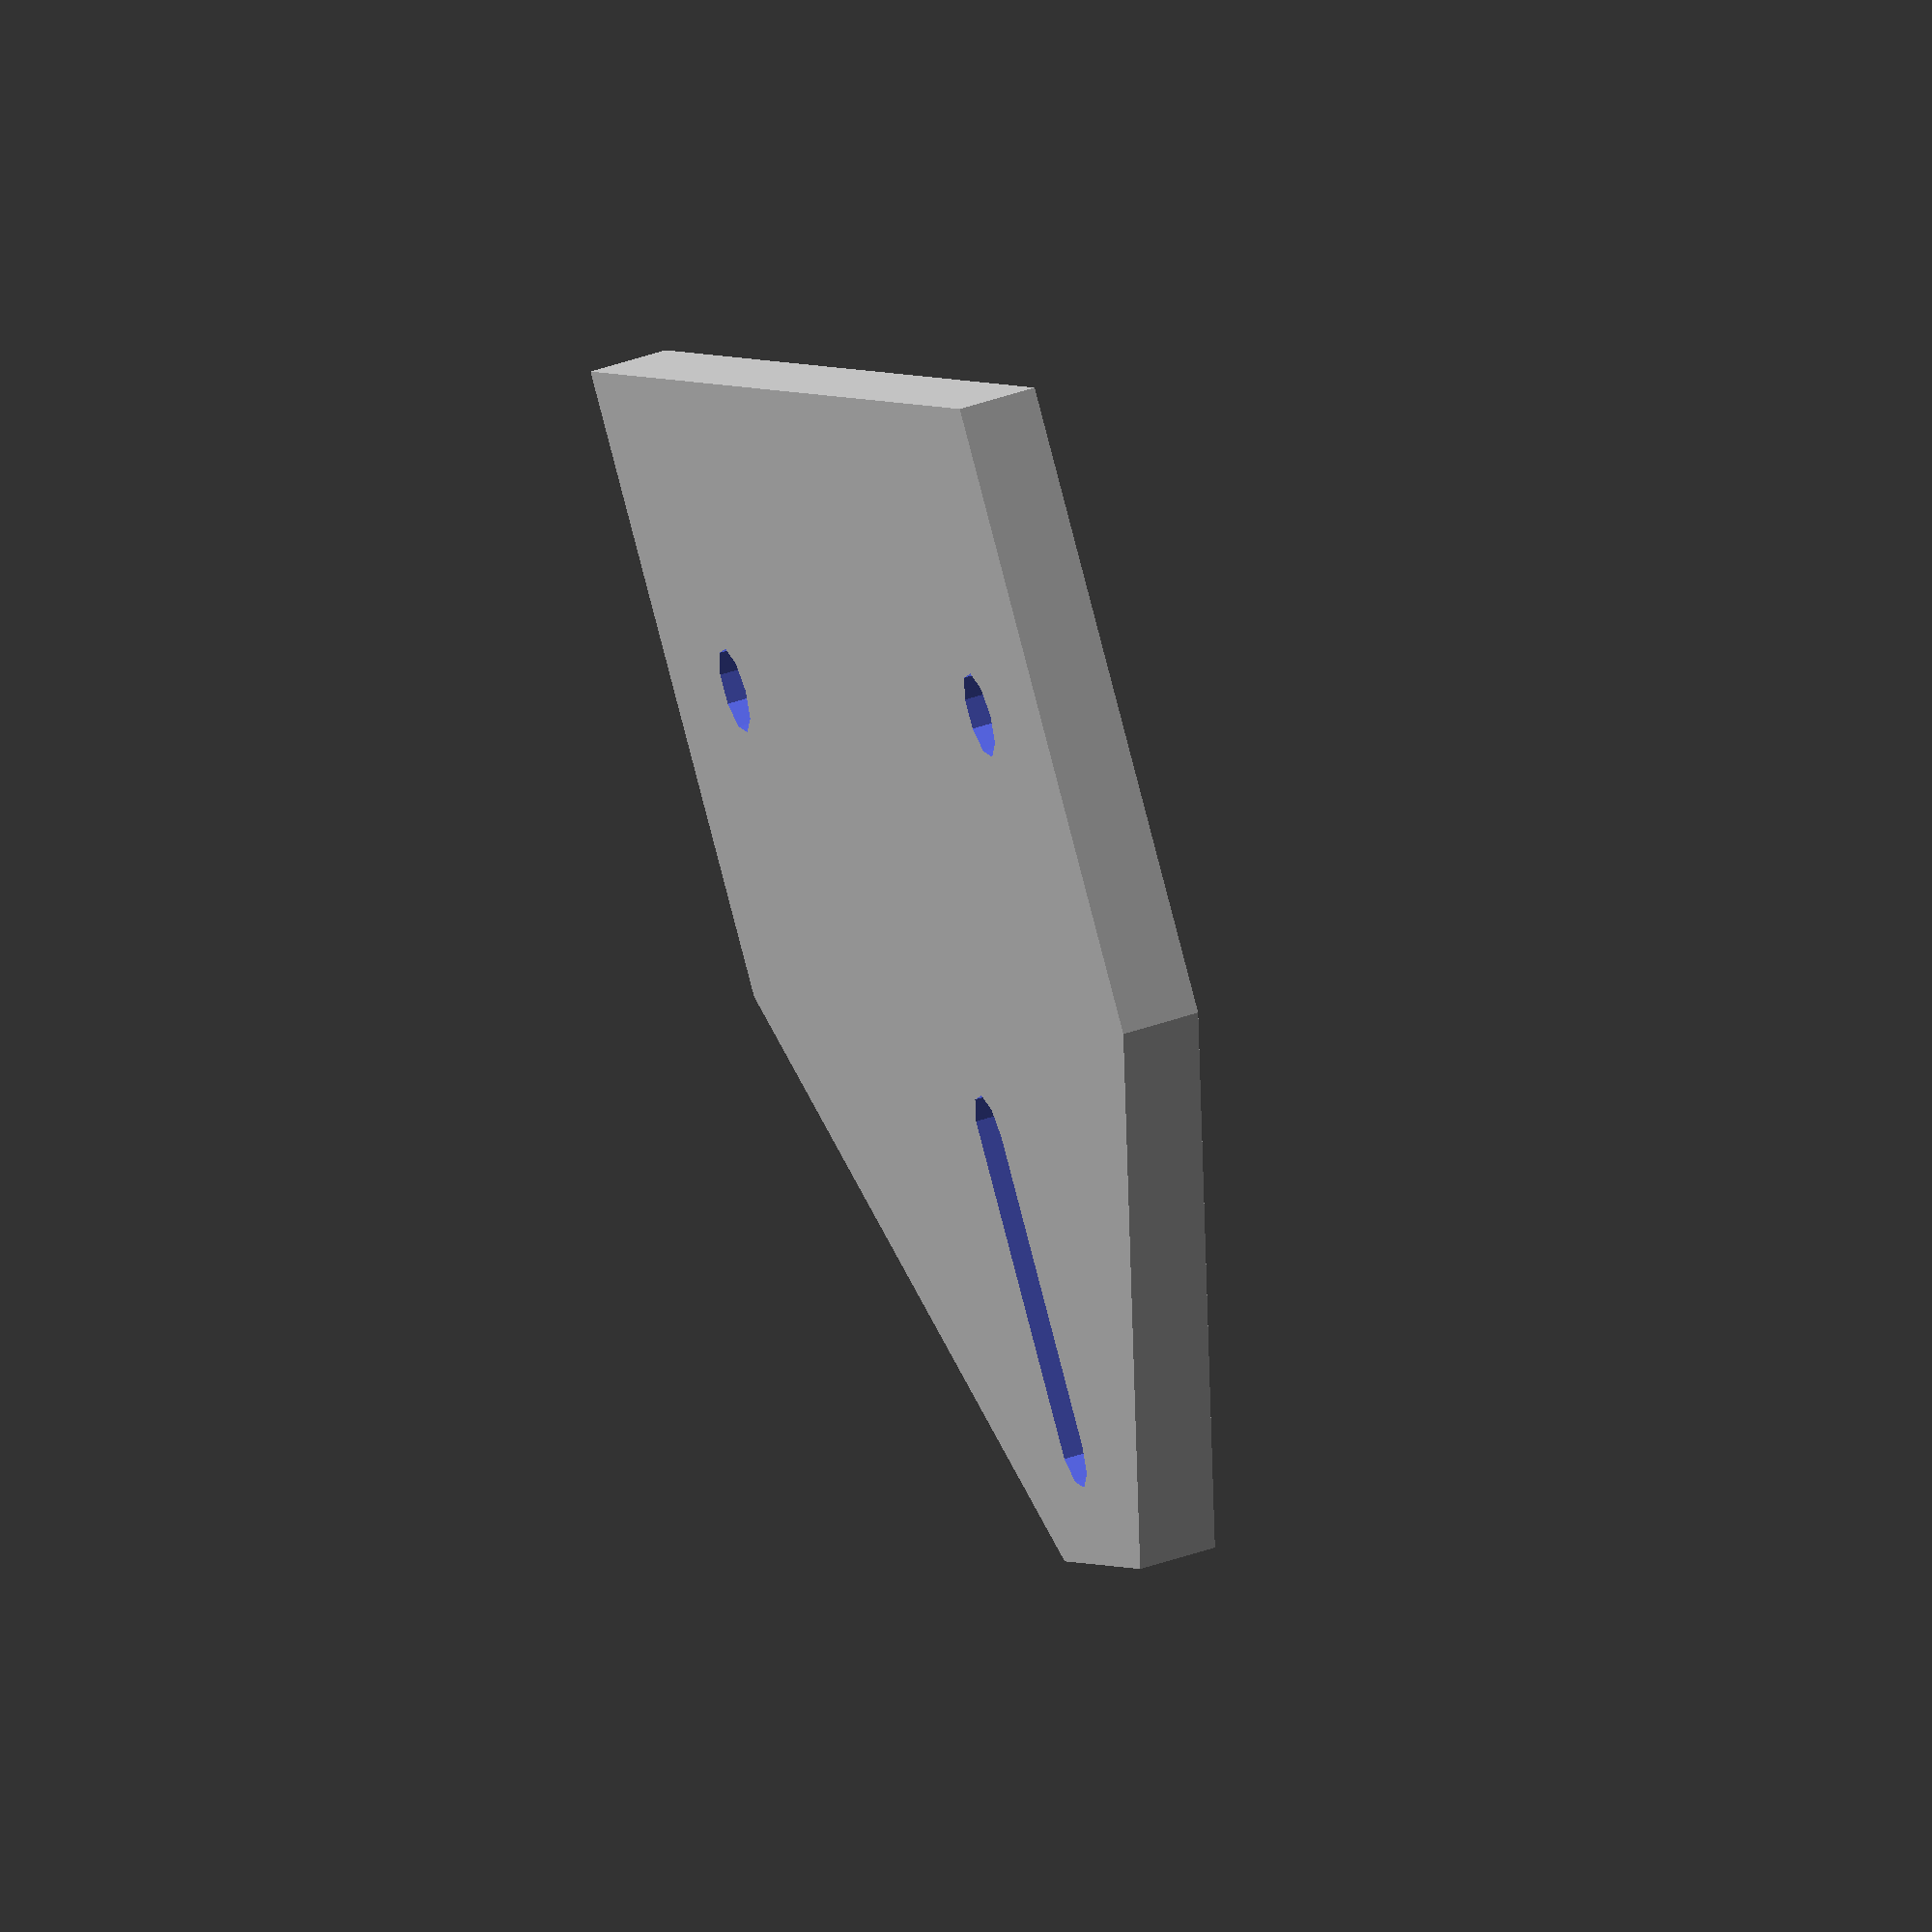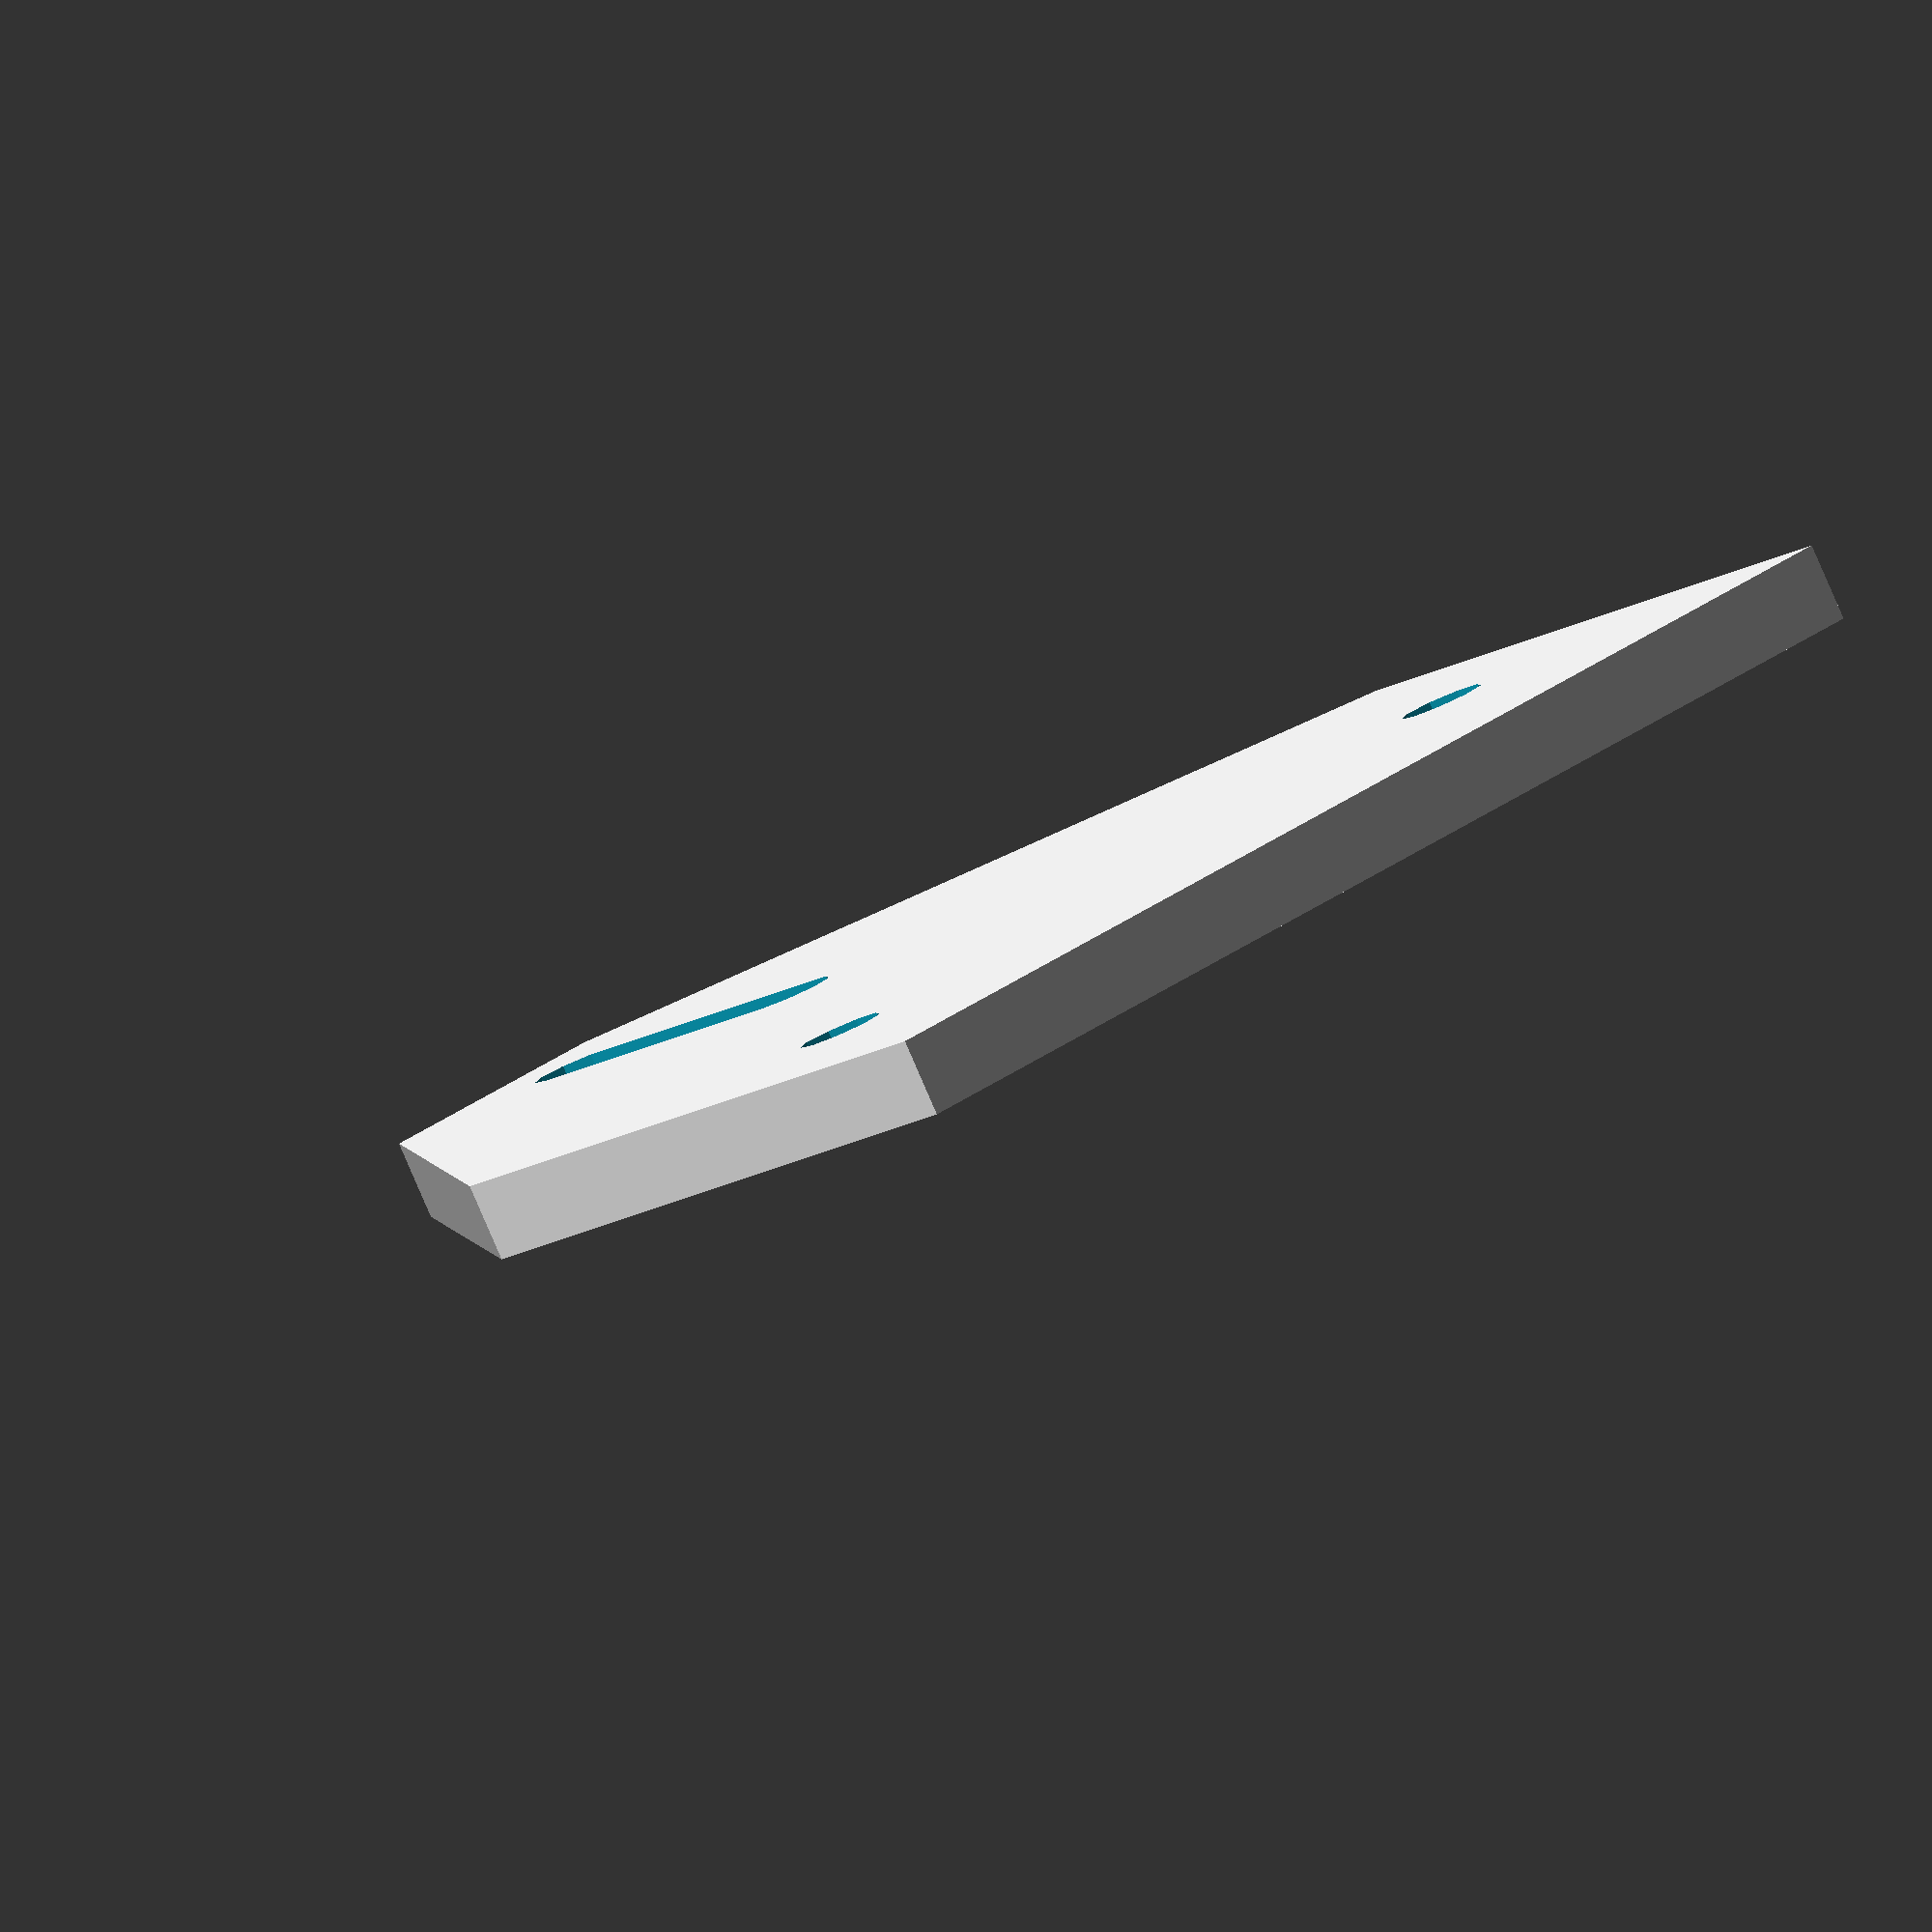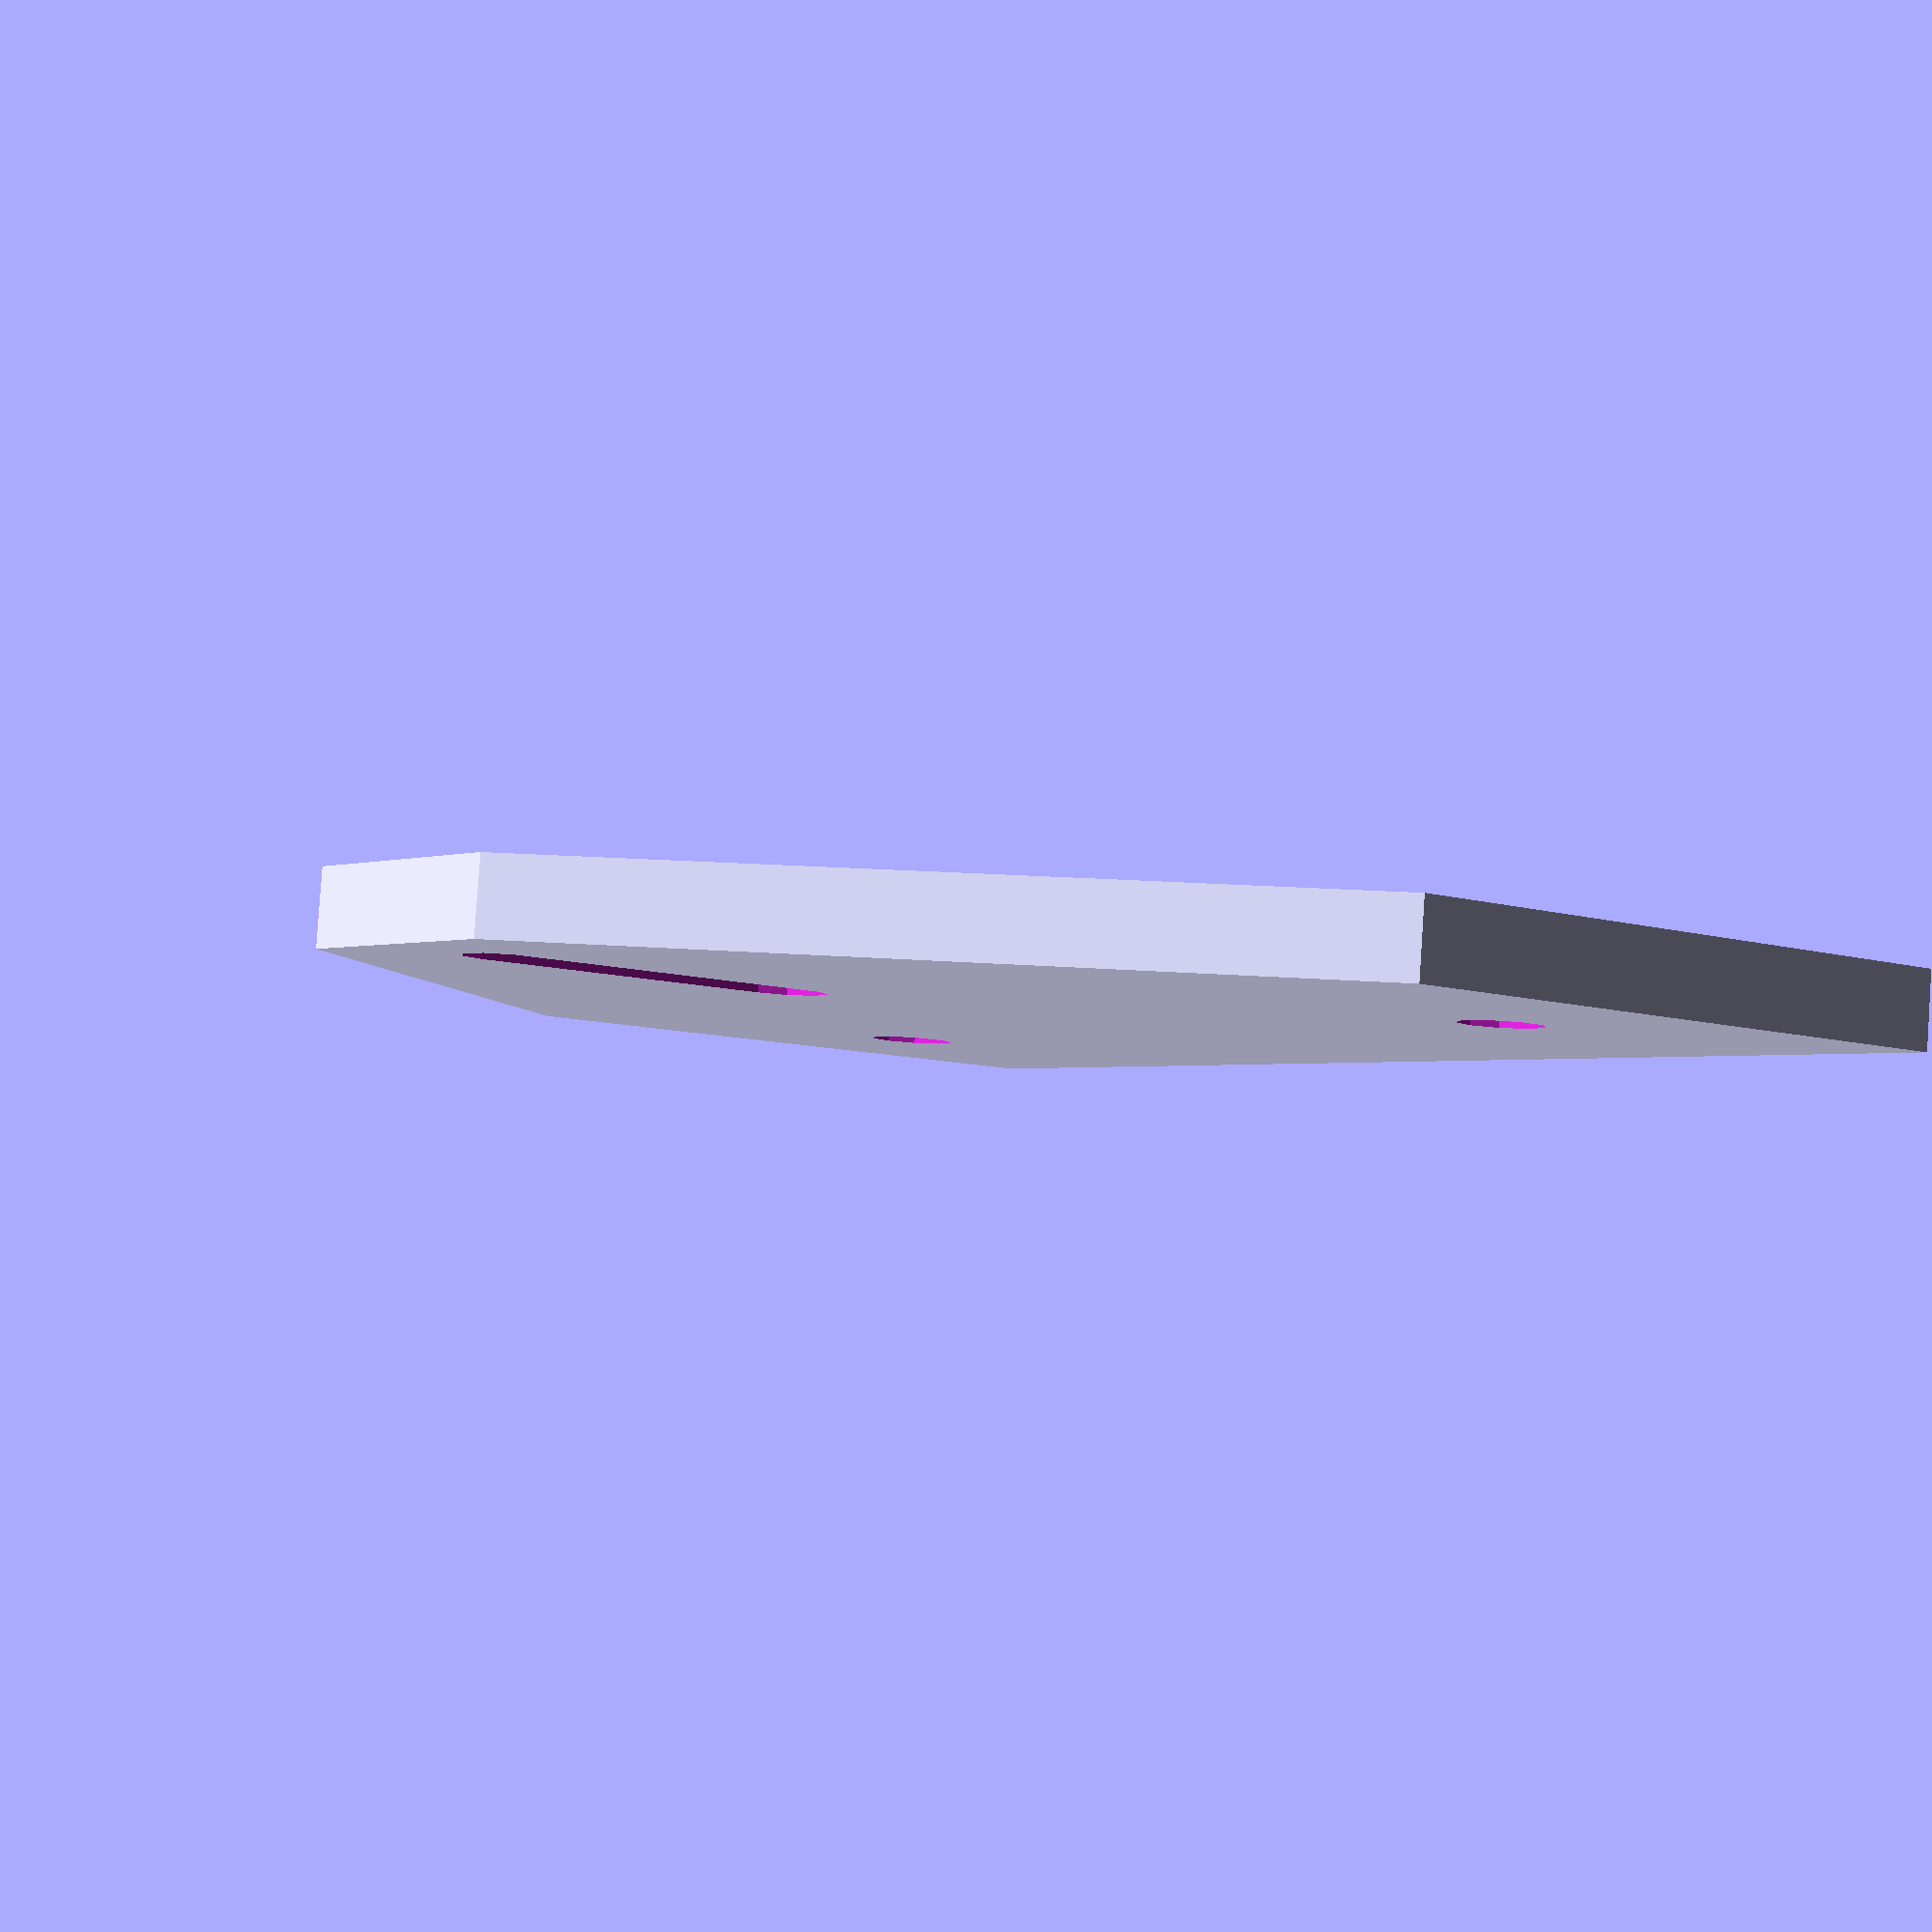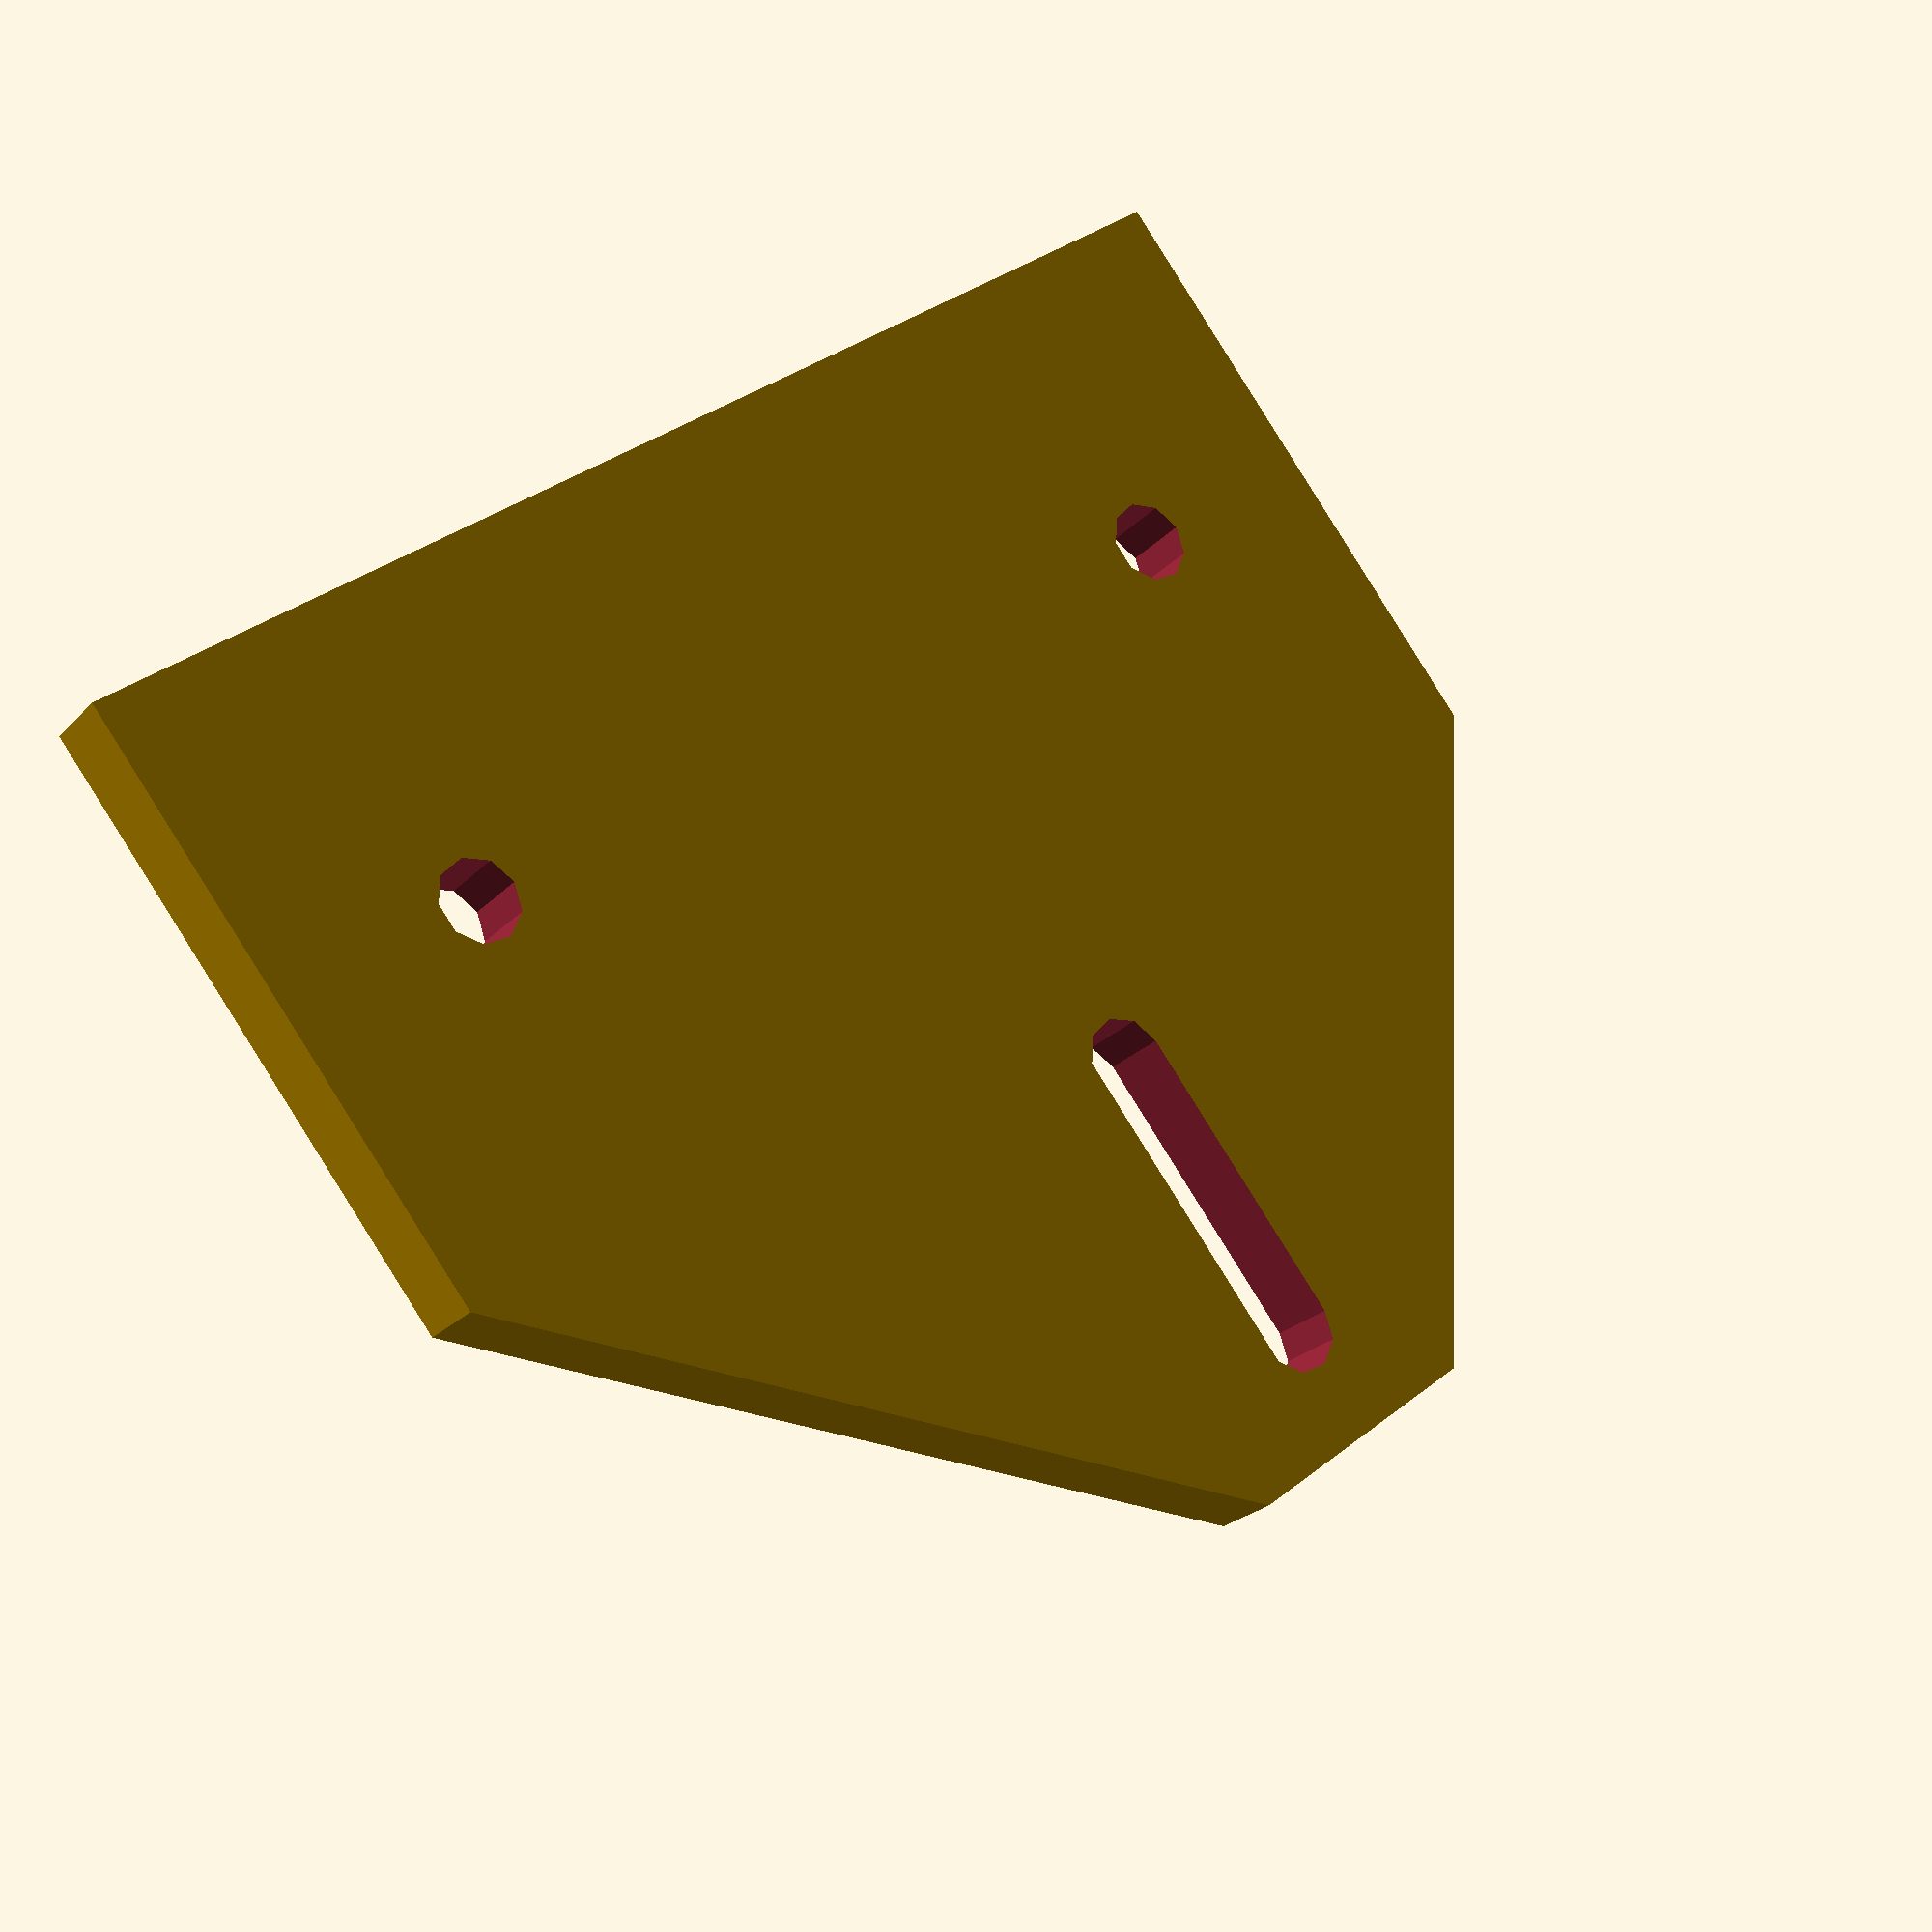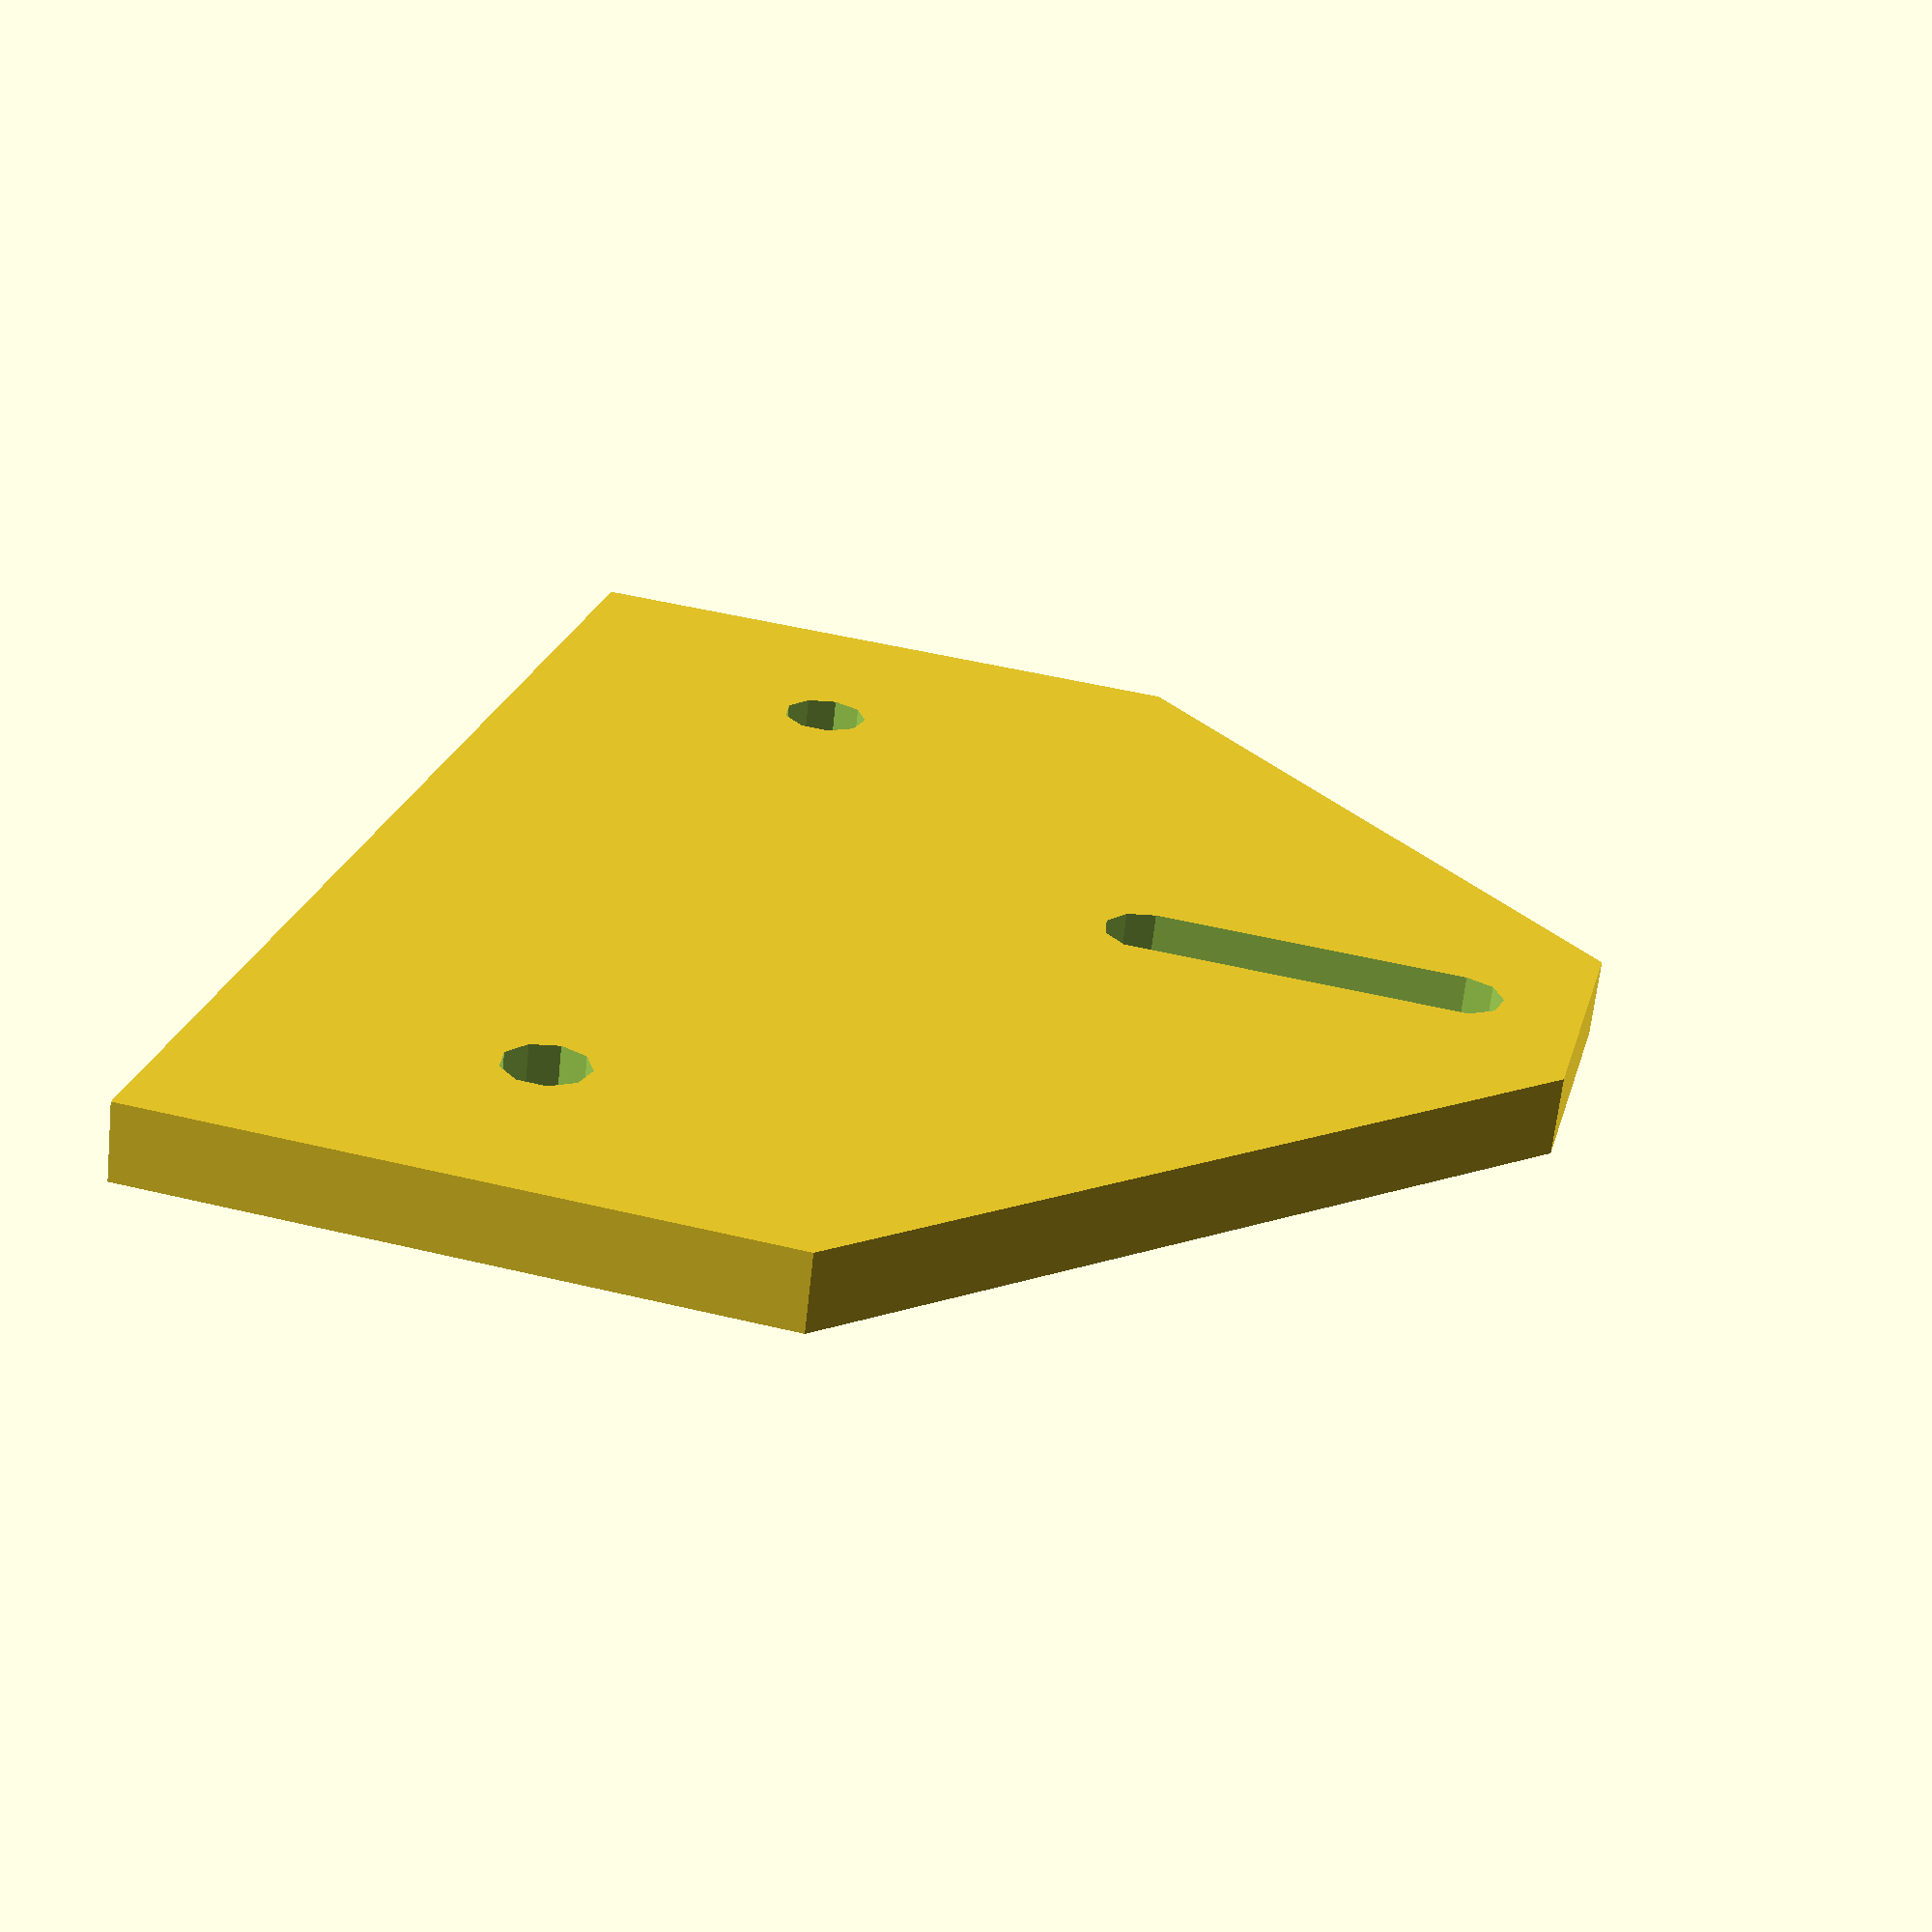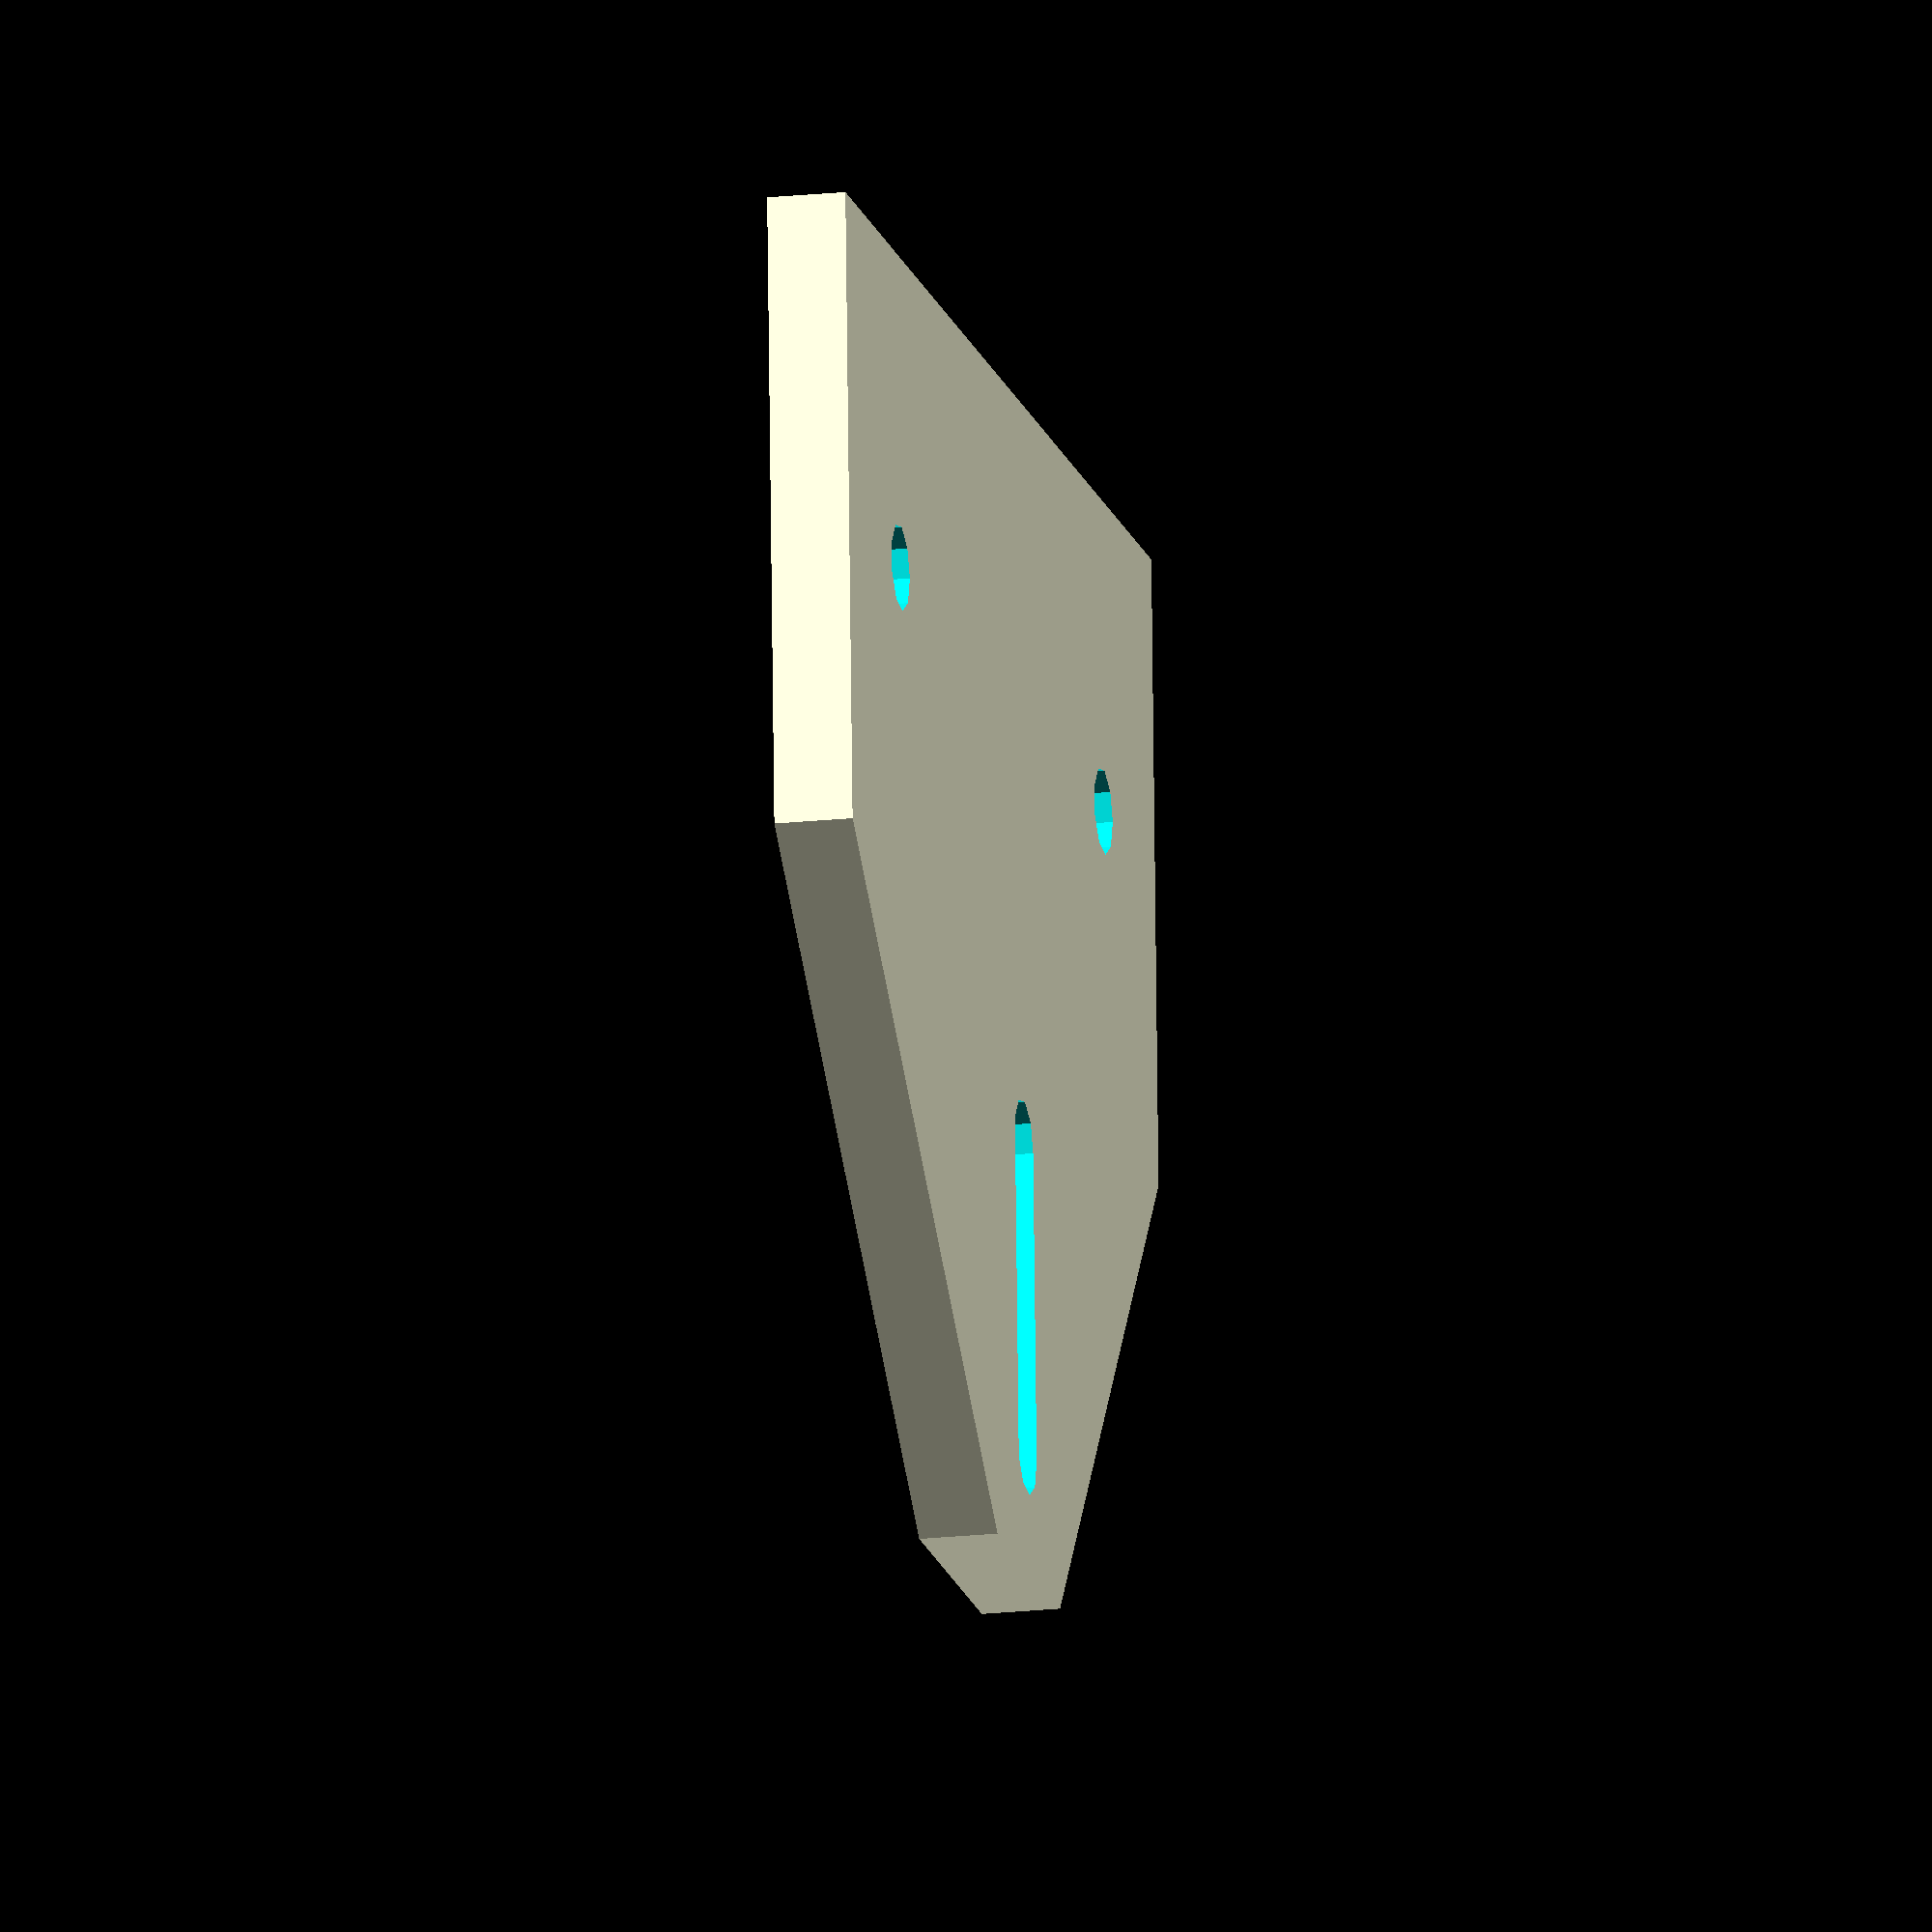
<openscad>
// Uncomment before final render
//$fa = 0.01;
//$fs = 0.25;

module xAxisPulleyMount()
{
    difference()
    {
        hull()
        {
            cube([90.5, 40.5, 5]);
            translate([41, 40.5, 0])
            {
                cube([18.5, 35.5, 5]);
            }
        }
        translate([15.25, 20.25, -1])
        {
            cylinder(7, 2.75, 2.75);
        }
        translate([75.25, 20.25, -1])
        {
            cylinder(7, 2.75, 2.75);
        }
        hull()
        {
            translate([50.25, 48.25, -1])
            {
                cylinder(7, 2.75, 2.75);
            }
            translate([50.25, 68.25, -1])
            {
                cylinder(7, 2.75, 2.75);
            }
        }
    }
}

xAxisPulleyMount();

</openscad>
<views>
elev=311.8 azim=224.7 roll=249.0 proj=o view=wireframe
elev=84.4 azim=47.0 roll=203.5 proj=o view=wireframe
elev=274.8 azim=53.4 roll=183.8 proj=p view=solid
elev=203.8 azim=38.2 roll=31.0 proj=p view=solid
elev=65.4 azim=256.0 roll=173.8 proj=p view=solid
elev=18.1 azim=183.0 roll=102.2 proj=o view=solid
</views>
